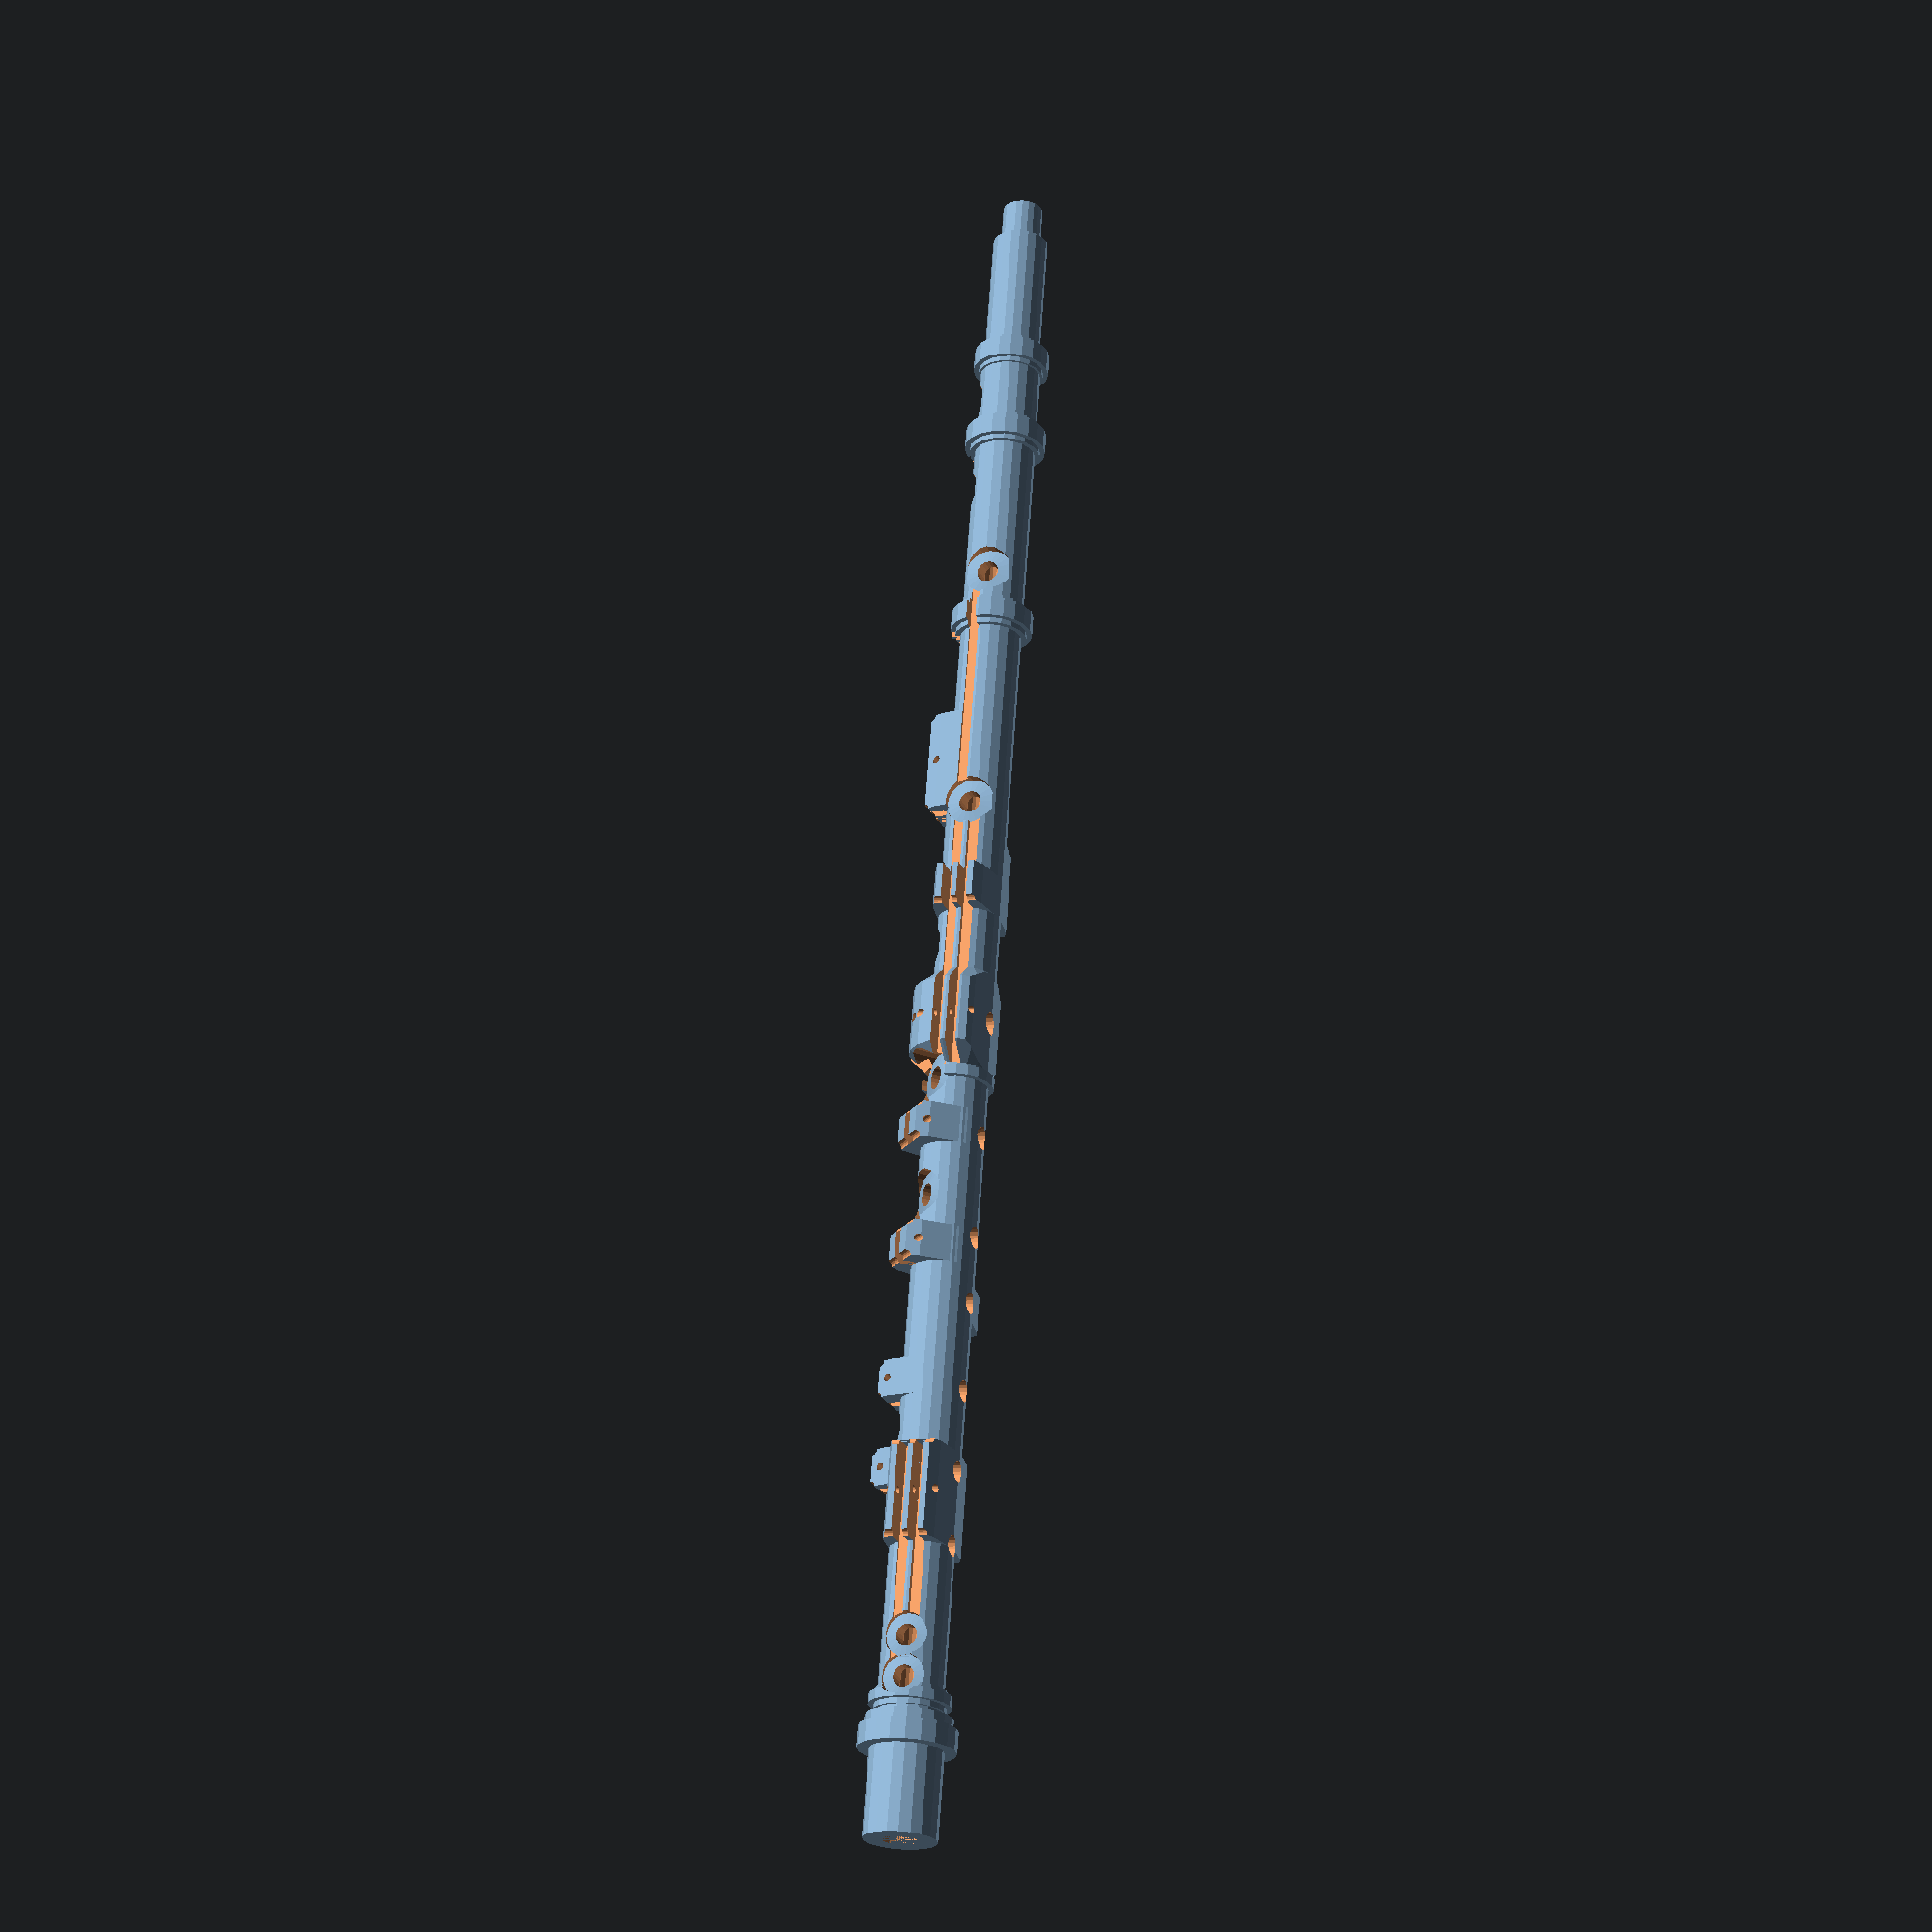
<openscad>
// openNSP_project, chanter section version 1.3
// Zexuan Qiao, 2024
// under GPL license ver3

/* [Chanter basic:] */
// the main external diameter of the chanter
chanterDiameter = 12; //.1
// the length of the visible section of the chanter
chanterLOA = 320; //.1
chanterBrassLength = 25; //.1
chanterBrassDiameter = 11; //.1
chanterFootTenor = 8; //.1
// chanter bore size
chanterBore = 4.3; //.1

/* [decorations:] */
shoulder1 = [0, 4, 18]; //.1
shoulder2 = [4, 2, 16]; //.1
shoulder3 = [7, 4, 13]; //.1
shoulder4 = [8, 2, 15]; //.1
centreRing = [127, 2, 14]; //.1
ring1 = [222, 6, 14]; //.1
ring2 = [223, 4, 16]; //.1
ring3 = [263, 6, 14]; //.1
ring4 = [264, 4, 16]; //.1
ring5 = [281, 6, 13]; //.1
ring6 = [282, 4, 15]; //.1

/* [Reed socket and tenon:] */
reedSocketDiameter = 13.5; //.1
reedSocketLength = 16; //.1
// close end
reedSocketBore1 = 6.5; //.1
// open end, enlarge this number can get a tapered socket
reedSocketBore2 = 6.5; //.1

/* [Keymount blocks:] */
blockWidth = 19; //.1
blockLengthSingle = 7; //.1
blockLengthShoulder = 18; //.1
blockLengthPinky = 13; //.1
blockLengthLShape = 16; //.1
blockLengthBack = 20; //.1
blockDecoration = 2; //.1
blockPinHoleSize =1.5; //.1
blockOffset = 15; //.1
singleSlot = 2; //.1
doubleSlot = 5; //.1
slotHeight = 5; //.1
doubleSpace = 1.5; //.1

/* [Block placements:] */
blockPosShoulder = 37; //.1
blockPosHighF = 48; //.1
blockPosHighEf = 65; //.1
blockPosHighDf = 80.5; //.1
blockPosMiddleBf = 90.5; //.1
blockPosMiddleAf = 114; //.1
blockPosPinky = 133; //.1
blockPosLShape = 161.5; //.1
blockPosBack = 184; //.1

/* [Finger hole: EW, NS, position] */
highG = [4, 4, 31]; //.1
highGf = [4, 4, 37.5]; //.1
highE = [4, 4, 51.5]; //.1
highD = [4, 4, 66.8]; //.1
highC = [4, 4, 83.8]; //.1
middleB = [4.3, 4.3, 96.6]; //.1
middleA = [4.3, 4.3, 116.4]; //.1
middleG = [4.3, 4.3, 139.6]; //.1

/* [Key hole: EW, NS, position, pad size] */
_highB = true;
highB = [4, 4, 9, 8]; //.1
_highBf = true;
highBf = [4, 4, 12.5, 8]; //.1
_highA = true;
highA = [4, 4, 20, 8]; //.1
_highAf = true;
highAf = [4, 4, 25.7, 8]; //.1
_highF = true;
highF = [4, 4, 44.8, 8]; //.1
_highEf = true;
highEf = [4, 4, 59.4, 8]; //.1
_highDf = true;
highDf = [4, 4, 75, 8]; //.1
_middleBf = true;
middleBf = [4.3, 4.3, 104.5, 9.5]; //.1
_middleAf = true;
middleAf = [4.3, 4.3, 128, 9.5]; //.1
_middleGf = true;
middleGf = [4.3, 4.3, 155.2, 9.5]; //.1
_middleF = true;
middleF = [4.3, 4.3, 169.5, 9.5]; //.1
_middleE = true;
middleE = [4.3, 4.3, 184.5, 9.5]; //.1
_middleEf = true;
middleEf = [4.3, 4.3, 199.5, 9.5]; //.1
_middleD = true;
middleD = [4.3, 4.3, 216.5, 9.5]; //.1
_middleDf = true;
middleDf = [4.3, 4.3, 234.5, 9.5]; //.1
_middleC = true;
middleC = [4.3, 4.3, 254, 9.5]; //.1
_lowB = true;
lowB = [4.3, 4.3, 274.3, 9.5]; //.1

/* [Utilities] */
// Segments, the higher the value, the smoother the surface would be.
$fn = 20;

chanterLength = chanterLOA - chanterBrassLength - chanterFootTenor;

module keyblockMount(blockLength, blockPos) {
  translate([0, blockPos, 0]) {
    intersection() {
      intersection() {
        difference() {
          translate([0, 0, -blockWidth/2]) cube([blockWidth/2, blockLength, blockWidth]);
          translate([blockWidth/2, 0, -blockWidth/2]) cylinder(h=blockWidth, d = blockDecoration);
          translate([blockWidth/2, blockLength, -blockWidth/2]) cylinder(h=blockWidth, d = blockDecoration);
          translate([blockWidth/2-2, blockLength/2, -blockWidth/2]) cylinder(h=blockWidth, d = blockPinHoleSize); // aix hole
        }
        translate([0, 0, -blockWidth/2-blockOffset/2]) rotate([-90, 0, 0]) cylinder(h =blockLength, d = blockWidth+chanterDiameter+blockOffset);
      }
      translate([0, 0, blockWidth/2+blockOffset/2]) rotate([-90, 0, 0]) cylinder(h =blockLength, d = blockWidth+chanterDiameter+blockOffset);
    }
  }
}

module pinkyBlock() {
  translate([0, blockPosPinky, 0]) {
    intersection() {
      union() {
        translate([0, 0, -blockWidth/2]) cube([blockWidth/2, blockLengthPinky, blockWidth]);
        rotate([90, 0, 0]) cylinder(h = blockLengthPinky/4, d1 = blockWidth, d2 = chanterDiameter);
        rotate([-90, 0, 0]) translate([0, 0, blockLengthPinky ])cylinder(h = blockLengthPinky/4, d1 = blockWidth, d2 = chanterDiameter);
      }
      translate([0, -blockLengthPinky, -blockWidth/2-blockOffset/2])rotate([-90, 0, 0]) cylinder(h =blockLengthPinky*3, d = blockWidth+chanterDiameter+blockOffset);
      translate([0, -blockLengthPinky, 0]) rotate([-90, 0, 0])cylinder(h = blockLengthPinky*3, d = blockWidth);
    }
  }
}

module LBlock() {
  translate([0, blockPosLShape, 0]) {
    intersection() {
      difference() {
        translate([0, 0, -blockWidth/2]) cube([blockWidth/2, blockLengthLShape/2, blockWidth]);
        translate([blockWidth/2, 0, -blockWidth/2]) cylinder(h=blockWidth, d = blockDecoration);
      }
      translate([0, 0, -blockWidth/2-blockOffset/2]) rotate([-90, 0, 0]) cylinder(h =blockLengthLShape/2, d = blockWidth+chanterDiameter+blockOffset);
      translate([0, 0, blockWidth/2+blockOffset/2]) rotate([-90, 0, 0]) cylinder(h =blockLengthLShape/2, d = blockWidth+chanterDiameter+blockOffset);
    }
  }
}

module keypadSeatCut(holeCentre, padHeight, padSize ) {
  translate ([0, holeCentre, 4]) {
    difference() {
      cylinder(h = 10, d =padSize);
      cylinder(h= padHeight, d1 = padSize, d2 =0);
    }
  }
}

module keySlot(start, end, width, height) {
  rotate([0, -90, 0])translate([5, start, -width/2])cube([height, abs(end-start), width]);
}

rotate([0, 0, -90]) difference() {
  union() {
    rotate([90, 0, 0]) {
      cylinder(h = reedSocketLength, d =reedSocketDiameter);
    } // stock tenon

    rotate([-90, 0, 0]) {
      cylinder(h = chanterLength, d = chanterDiameter);
      cylinder(h = chanterLOA-chanterFootTenor, d = chanterBrassDiameter);
      cylinder(h = chanterLOA, d = chanterFootTenor);
    } // chanter main

    rotate([0, 0, 0]) {
      if (_highDf == true) keyblockMount(blockLengthSingle, blockPosHighDf);
      if (_highB == true || _highAf == true)     keyblockMount(blockLengthShoulder, blockPosShoulder);
      if (_middleEf == true || _middleD == true)keyblockMount(blockLengthLShape, blockPosLShape);
    } // right blocks

    rotate([0, 180, 0]) {
      if (_highBf == true || _highA == true)    keyblockMount(blockLengthShoulder, blockPosShoulder);
      if (_middleDf == true || _middleE == true) LBlock();
    } // left blocks

    rotate([0, 90, 0]) {
      if (_highF == true) keyblockMount(blockLengthSingle, blockPosHighF);
      if (_highEf == true) keyblockMount(blockLengthSingle, blockPosHighEf);
      if (_lowB == true || _middleC == true) keyblockMount(blockLengthBack, blockPosBack);
    } // back blocks

    rotate([0, 135, 0]) {
      if (_middleBf == true) keyblockMount(blockLengthSingle, blockPosMiddleBf);
      if (_middleAf == true) keyblockMount(blockLengthSingle, blockPosMiddleAf);
    } // left back blocks

    if (_middleEf == true || _middleD == true || _middleDf == true || _middleE == true || _middleGf == true || _middleF == true) {
      mirror([1, 0, 0]) pinkyBlock();
      pinkyBlock();
    }
    rotate([-90, 0, 0]) {

      translate([0, 0, centreRing[0]]) cylinder(h = centreRing[1], d = centreRing[2]);
      translate([0, 0, shoulder1[0]]) cylinder(h = shoulder1[1], d = shoulder1[2]);
      translate([0, 0, shoulder2[0]]) cylinder(h = shoulder2[1], d = shoulder2[2]);
      translate([0, 0, shoulder3[0]]) cylinder(h = shoulder3[1], d = shoulder3[2]);
      translate([0, 0, shoulder4[0]]) cylinder(h = shoulder4[1], d = shoulder4[2]);
      translate([0, 0, ring1[0]]) cylinder(h = ring1[1], d = ring1[2]);
      translate([0, 0, ring2[0]]) cylinder(h = ring2[1], d = ring2[2]);
      if (_lowB == true || _middleC == true) {
        translate([0, 0, ring3[0]]) cylinder(h = ring3[1], d = ring3[2]);
        translate([0, 0, ring4[0]]) cylinder(h = ring4[1], d = ring4[2]);
      }
      translate([0, 0, ring5[0]]) cylinder(h = ring5[1], d = ring5[2]);
      translate([0, 0, ring6[0]]) cylinder(h = ring6[1], d = ring6[2]);
    }// Decoration
  }

  union() {
    rotate([0, 0, 0]) {
      translate([0, highGf[2], 0]) scale([1, highGf[1]/highGf[0]]) cylinder(h = 10, d = highGf[0]);// F sharp finger
      translate([0, highE[2], 0]) scale([1, highE[1]/highE[0]]) cylinder(h = 10, d = highE[0]); // E finger
      translate([0, highD[2], 0]) scale([1, highD[1]/highD[0]]) cylinder(h = 10, d = highD[0]); // D finger
      translate([0, highC[2], 0]) scale([1, highC[1]/highC[0]]) cylinder(h = 10, d = highC[0]); // C finger
      translate([0, middleB[2], 0]) scale([1, middleB[1]/ middleB[0]]) cylinder(h = 10, d = middleB[0]); // B finger
      translate([0, middleA[2], 0]) scale([1, middleA[1]/ middleA[0]]) cylinder(h = 10, d = middleA[0]); // A finger
      translate([0, middleG[2], 0]) scale([1, middleG[1]/ middleG[0]]) cylinder(h = 10, d = middleG[0]); // G finger
    } //front holes

    rotate([0, 180, 0]) {
      translate([0, highG[2], 0]) scale([1, highG[1]/highG[0]]) cylinder(h = 10, d = highG[0]);// Thumb G
      if (_highF == true) {
        translate([0, highF[2], 0]) scale([1, highF[1]/highF[0]]) cylinder(h = 10, d = highG[0]);// F
        keypadSeatCut(highF[2], 0.7, highF[3]);
        keySlot(highF[2], blockPosHighF+blockLengthSingle, singleSlot, slotHeight);
      }
      if (_highEf == true) {
        translate([0, highEf[2], 0]) scale([1, highEf[1]/highEf[0]]) cylinder(h = 10, d = highEf[0]);// E flat
        keypadSeatCut(highEf[2], 0.7, highEf[3]);
        keySlot(highEf[2], blockPosHighEf+blockLengthSingle, singleSlot, slotHeight);
      }
      if (_middleGf == true) {
        translate([0, middleGf[2], 0]) scale([1, middleGf[1]/ middleGf[0]]) cylinder(h = 10, d = middleGf[0]); // G flat
        keypadSeatCut(middleGf[2], 0.8, middleGf[3]);
        translate([-doubleSpace, 0, 0])keySlot(blockPosPinky-blockLengthPinky/4, middleGf[2], singleSlot, slotHeight);
      }
      if (_middleF == true) {
        translate([0, middleF[2], 0])scale([1, middleF[1]/ middleF[0]]) cylinder(h = 10, d = middleF[0]); // F
        keypadSeatCut(middleF[2], 0.8, middleF[3]);
        translate([doubleSpace, 0, 0]) keySlot(blockPosPinky-blockLengthPinky/4, middleF[2], singleSlot, slotHeight);
      }
      if (_middleC == true) {
        translate([0, middleC[2], 0]) scale([1, middleC[1]/ middleC[0]]) cylinder(h = 10, d = middleC[0]); // C
        keypadSeatCut(middleC[2], 0.8, middleC[3]);
        translate([doubleSpace, 0, 0])keySlot(blockPosBack, middleC[2], singleSlot, slotHeight);
      }
      if (_lowB == true) {
        translate([0, lowB[2], 0]) scale([1, lowB[1]/ lowB[0]]) cylinder(h = 10, d = lowB[0]); //Low B
        keypadSeatCut(lowB[2], 0.8, lowB[3]);
        translate([-doubleSpace, 0, 0])keySlot(blockPosBack, lowB[2], singleSlot, slotHeight);
      }
    } //back holes and pad seats

    rotate([0, -90, 0]) {
      if (_highBf == true) {
        translate([0, highBf[2], 0]) scale([1, highBf[1]/highBf[0]]) cylinder(h = 10, d = highBf[0]); // B flat
        keypadSeatCut(highBf[2], 0.7, highBf[3]);
        translate([-doubleSpace, 0, 0]) keySlot(highBf[2], blockPosShoulder+blockLengthShoulder, singleSlot, slotHeight);
      }
      if (_highA == true) {
        translate([0, highA[2], 0]) scale([1, highA[1]/highA[0]]) cylinder(h = 10, d = highA[0]); // A
        keypadSeatCut(highA[2], 0.7, highA[3]);
        translate([doubleSpace, 0, 0]) keySlot(highA[2], blockPosShoulder+blockLengthShoulder, singleSlot, slotHeight);
      }
      if (_middleE == true) {
        translate([0, middleE[2], 0]) scale([1, middleE[1]/middleE[0]]) cylinder(h = 10, d = middleE[0]); // E
        keypadSeatCut(middleE[2], 0.8, middleE[3]);
        translate([doubleSpace, 0, 0]) keySlot(blockPosPinky-blockLengthPinky/4, middleE[2], singleSlot, slotHeight);
      }
      if (_middleDf == true) {
        translate([0, middleDf[2], 0]) scale([1, middleDf[1]/middleDf[0]]) cylinder(h = 10, d = middleDf[0]); // D flat
        keypadSeatCut(middleDf[2], 0.8, middleDf[3]);
        translate([-doubleSpace, 0, 0]) keySlot(blockPosPinky-blockLengthPinky/4, middleDf[2], singleSlot, slotHeight);
      }
    } // left holes and pad seats

    rotate([0, 90, 0]) {
      if ( _highB == true) {
        translate([0, highB[2], 0]) scale([1, highB[1]/highB[0]]) cylinder(h = 10, d = highB[0]); // B
        keypadSeatCut(highB[2], 0.7, highB[3]);
        translate([-doubleSpace, 0, 0]) keySlot(highB[2], blockPosShoulder+blockLengthShoulder, singleSlot, slotHeight );
      }
      if ( _highAf == true) {
        translate([0, highAf[2], 0]) scale([1, highAf[1]/highAf[0]]) cylinder(h = 10, d = highAf[0]); // A flat
        keypadSeatCut(highAf[2], 0.7, highAf[3]);
        translate([doubleSpace, 0, 0]) keySlot(highAf[2], blockPosShoulder+blockLengthShoulder, singleSlot, slotHeight );
      }
      if (_highDf == true) {
        translate([0, highDf[2], 0]) scale([1, highDf[1]/highDf[0]]) cylinder(h = 10, d = highDf[0]); // D flat
        keypadSeatCut(highDf[2], 0.7, highDf[3]);
        keySlot(highDf[2], blockPosHighDf+blockLengthSingle, singleSlot, slotHeight );
      }
      if (_middleEf == true) {
        translate([0, middleEf[2], 0]) scale([1, middleEf[1]/middleEf[0]]) cylinder(h = 10, d = middleEf[0]); // E flat
        keypadSeatCut(middleEf[2], 0.8, middleEf[3]);
        translate([doubleSpace, 0, 0]) keySlot(blockPosPinky-blockLengthPinky/4, middleEf[2], singleSlot, slotHeight);
      }
      if (_middleD == true) {
        translate([0, middleD[2], 0]) scale([1, middleD[1]/middleD[0]]) cylinder(h = 10, d = middleD[0]); // D
        keypadSeatCut(middleD[2], 0.8, middleD[3]);
        translate([-doubleSpace, 0, 0]) keySlot(blockPosPinky-blockLengthPinky/4, middleD[2], singleSlot, slotHeight);
      }
    } // right holes and pad seats

    rotate([0, -135, 0]) {
      if (_middleBf == true) {
        translate([0, middleBf[2], 0]) scale([1, middleBf[1]/middleBf[0]]) cylinder(h = 10, d = middleBf[0]); // B flat
        keypadSeatCut(middleBf[2], 0.8, middleBf[3]);
        keySlot(blockPosMiddleBf, middleBf[2], singleSlot, slotHeight);
      }
      if (_middleAf == true) {
        translate([0, middleAf[2], 0]) scale([1, middleAf[1]/middleAf[0]]) cylinder(h = 10, d = middleAf[0]); // A flat
        keypadSeatCut(middleAf[2], 0.8, middleAf[3]);
        keySlot(blockPosMiddleAf, middleAf[2], singleSlot, slotHeight);
      }
    } // left back holes and pad seats

    rotate([0, 180, 0]) translate([0, blockPosPinky, 0]) translate([blockWidth/2-2, blockLengthPinky/2, -blockWidth/2]) cylinder(h=blockWidth, d = blockPinHoleSize); // right pinky block axis
    rotate([0, 90, 0]) translate([0, blockPosPinky, 0])
      translate([blockWidth/2-2, blockLengthPinky/2, -blockWidth/2]) cylinder(h=blockWidth, d = blockPinHoleSize); // back pinky block axis
    rotate([90, 0, 0]) cylinder(h = reedSocketLength, d1 = reedSocketBore1, d2 = reedSocketBore2); // reed socket bore
    rotate([-90, 0, 0]) cylinder(h = chanterLOA, d = chanterBore); // main bore
  }
}

</openscad>
<views>
elev=192.7 azim=101.7 roll=250.1 proj=p view=solid
</views>
